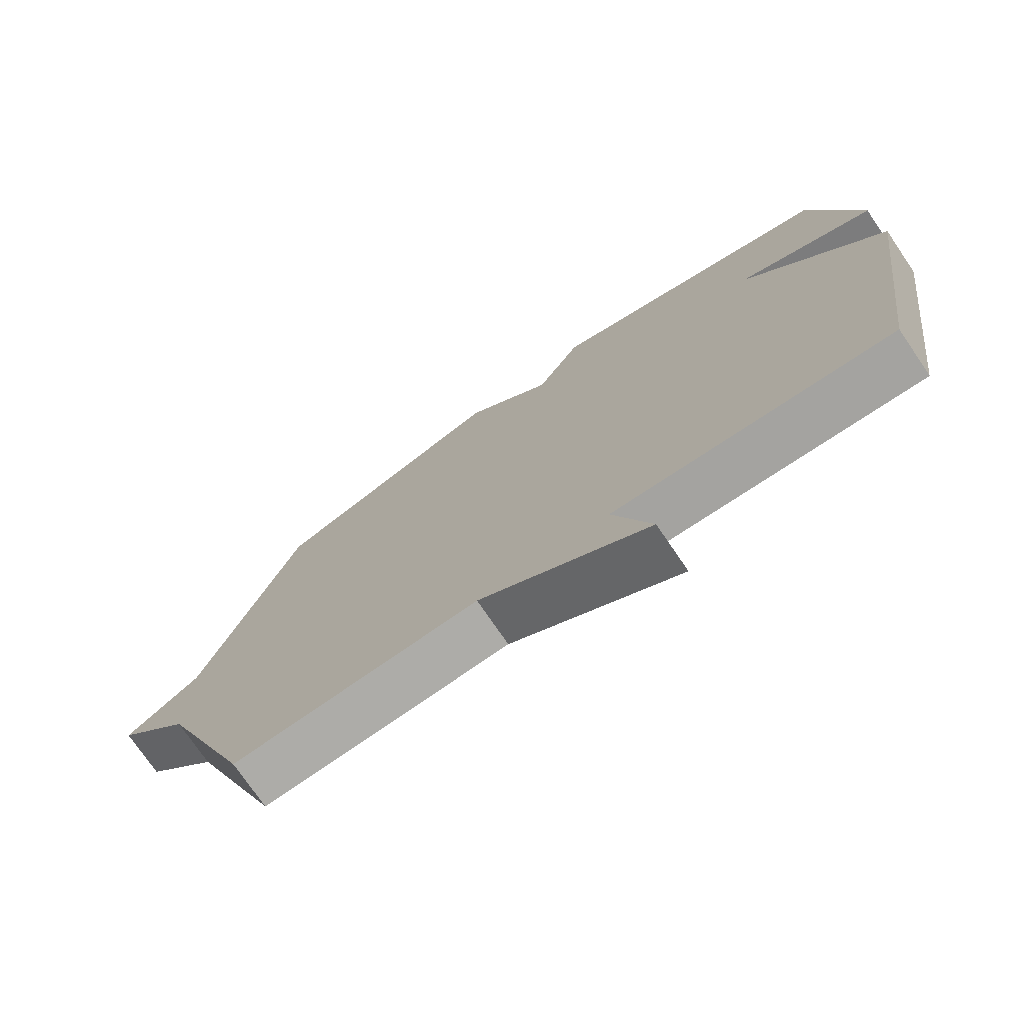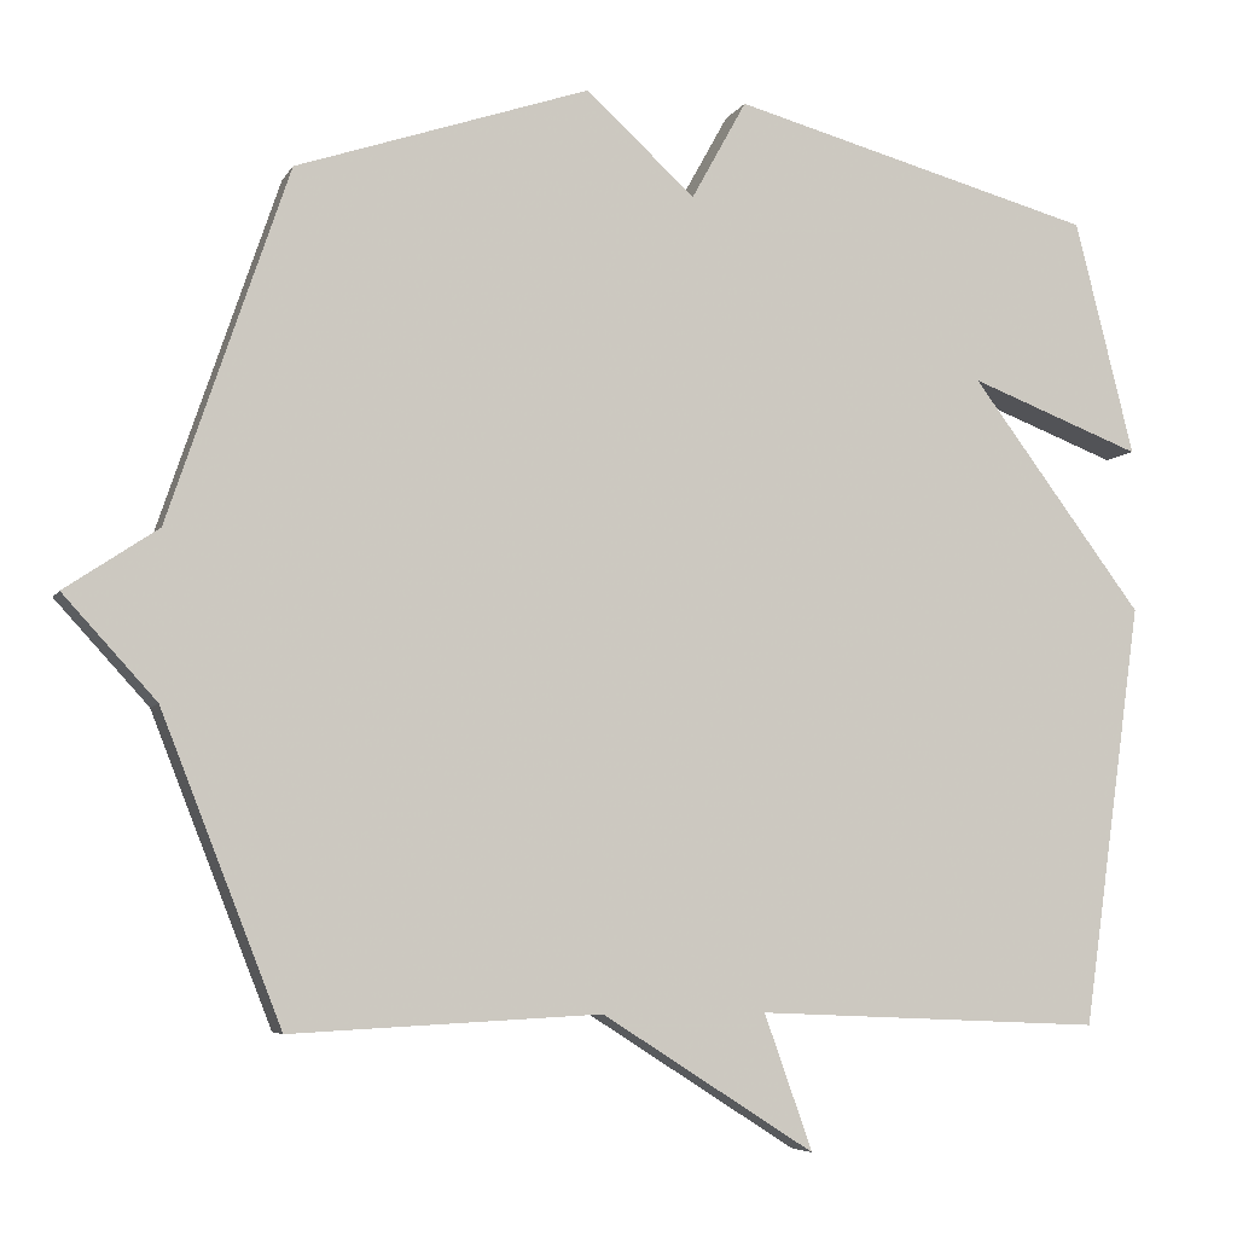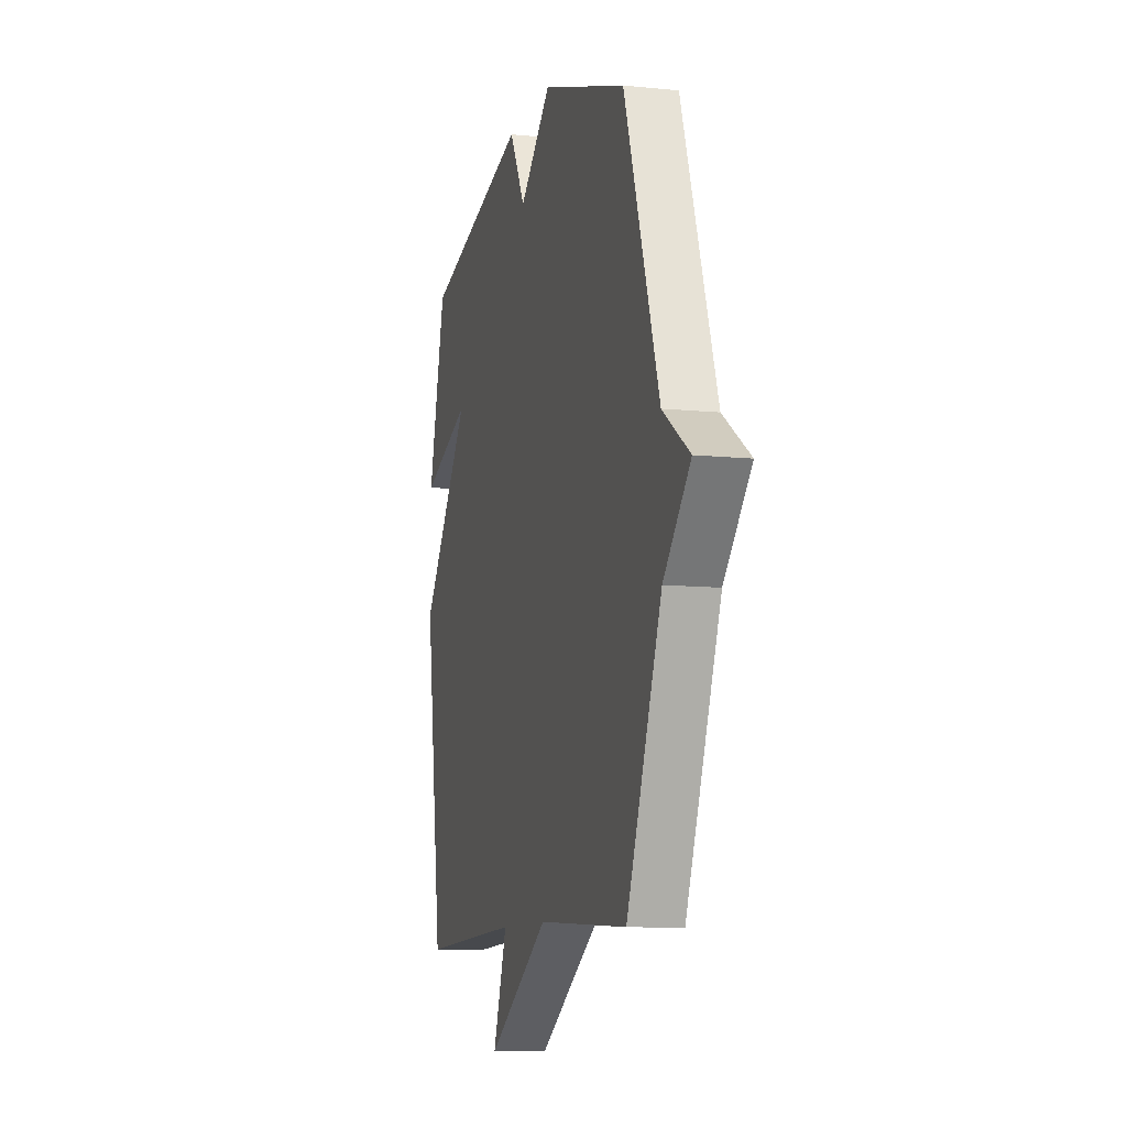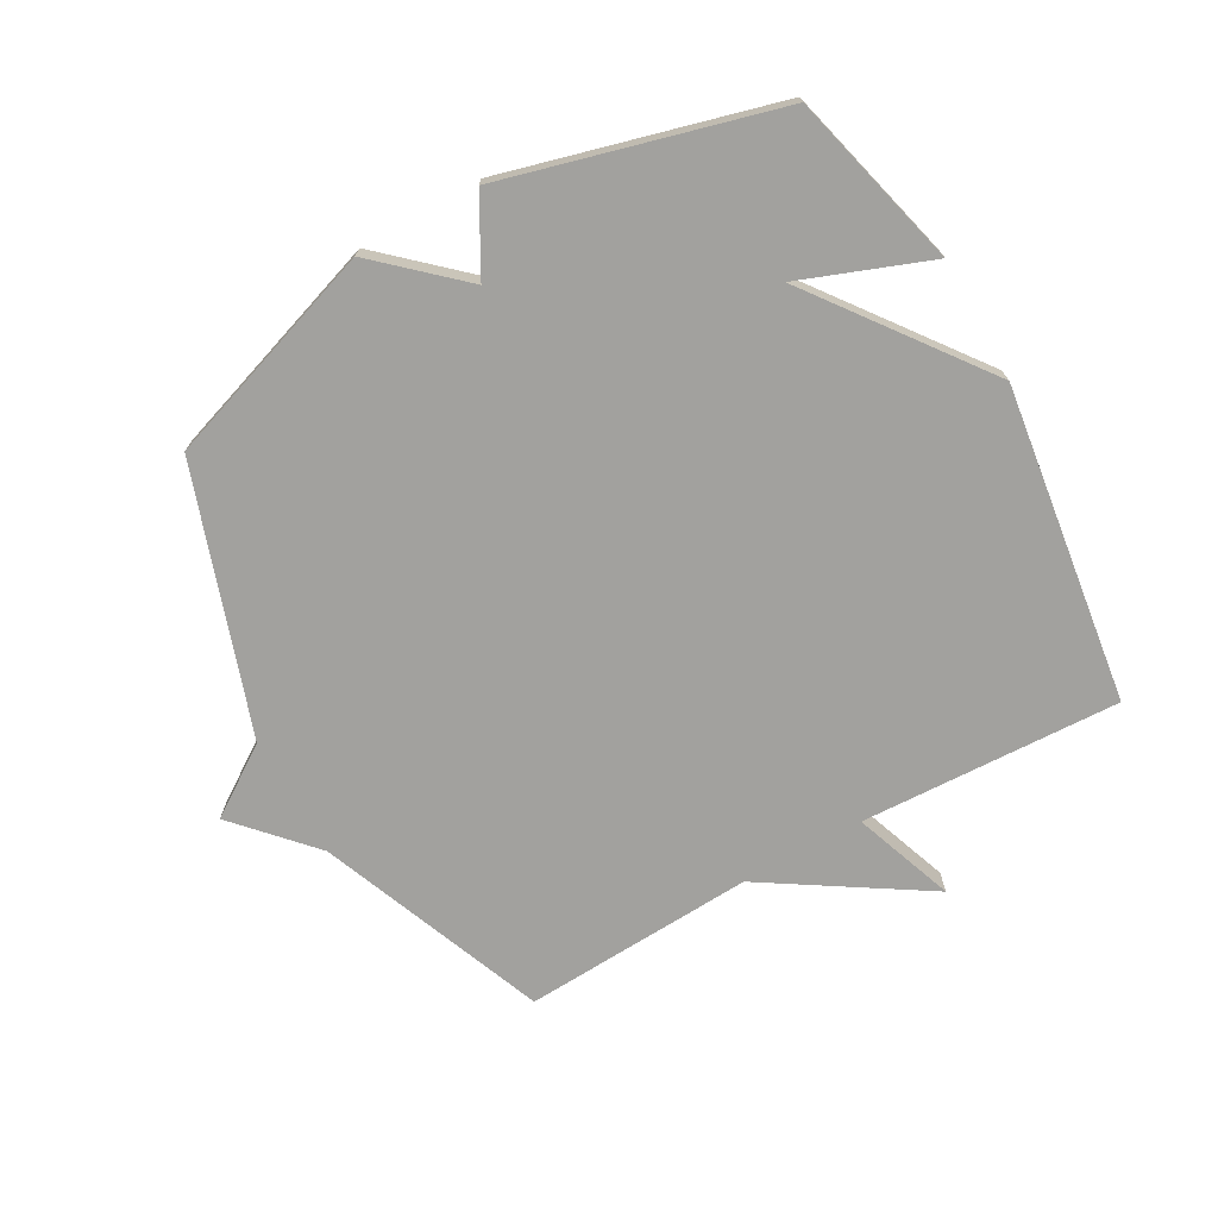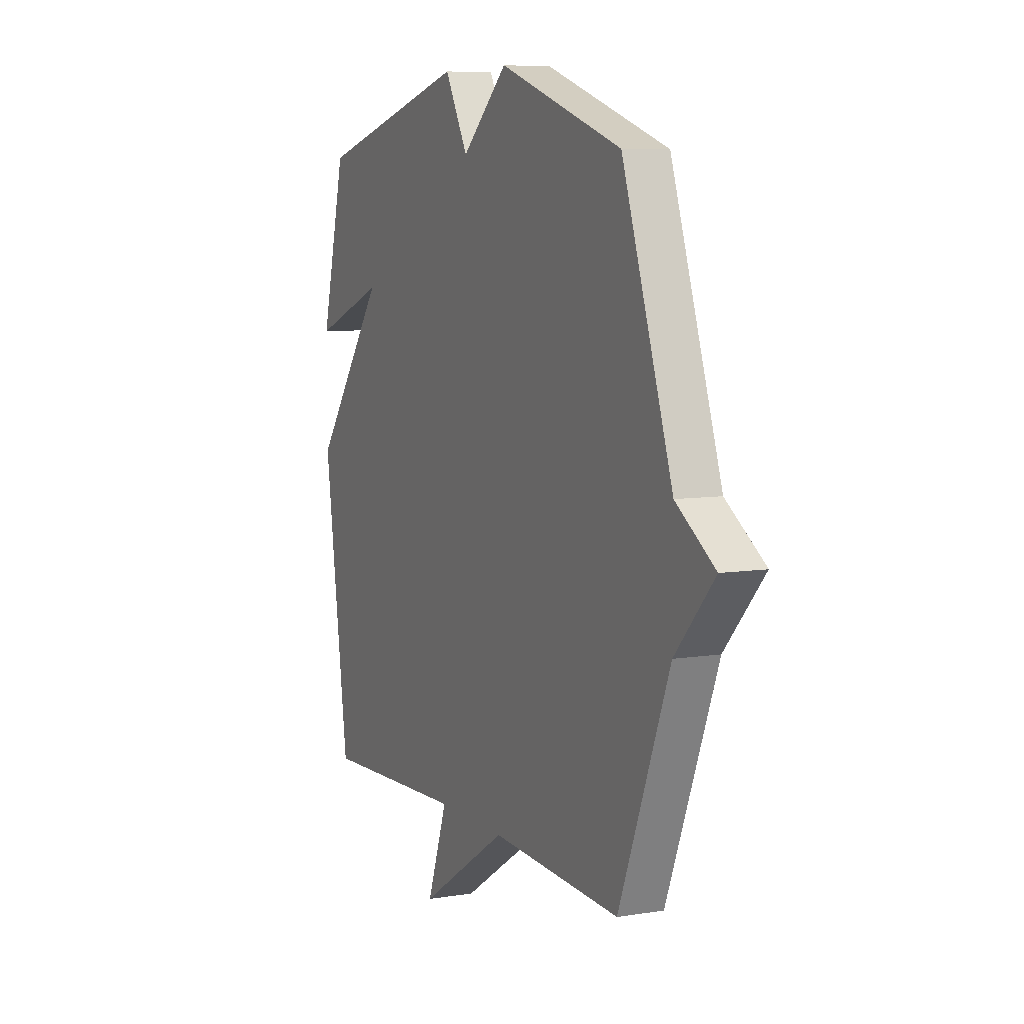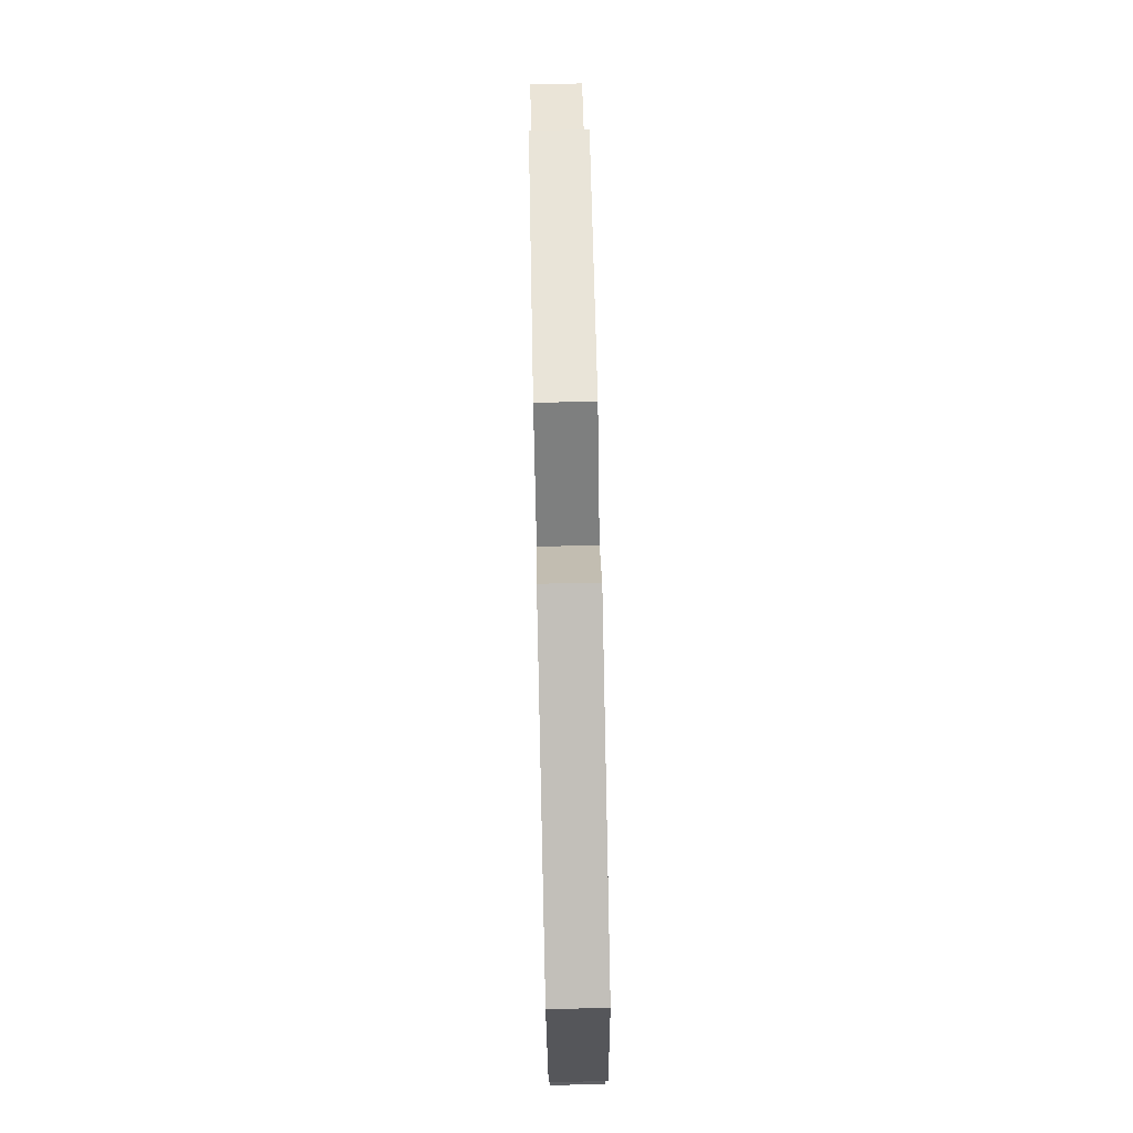
<metadata>
{"format":"obj","ext":"obj","renderer":"f3d","projection":"perspective","resolution":1024,"background":"white","views":[{"elev":-74.7,"azim":34.3,"up":"+Z"},{"elev":-5.8,"azim":-17.1,"up":"+Z"},{"elev":-9.6,"azim":-105.0,"up":"+Z"},{"elev":-72.1,"azim":29.4,"up":"+Y"},{"elev":7.5,"azim":-114.7,"up":"+Z"},{"elev":78.2,"azim":88.8,"up":"+Z"}]}
</metadata>
<code>
v 0.5 0.07 0.5
v 0.572 0.07 0.214
v 0.362 0.07 0.294
v 0.572 0.07 0.014
v 0.5 0.07 -0.5
v 0.077 0.07 -0.481
v 0.136 0.07 -0.646
v -0.123 0.07 -0.481
v -0.5 0.07 -0.5
v -0.646 0.07 -0.129
v -0.759 0.07 -0.005
v -0.646 0.07 0.071
v -0.5 0.07 0.5
v -0.143 0.07 0.62
v -0.01 0.07 0.499
v 0.057 0.07 0.62
v 0.5 0 0.5
v 0.572 0 0.214
v 0.362 0 0.294
v 0.572 0 0.014
v 0.5 0 -0.5
v 0.077 0 -0.481
v 0.136 0 -0.646
v -0.123 0 -0.481
v -0.5 0 -0.5
v -0.646 0 -0.129
v -0.759 0 -0.005
v -0.646 0 0.071
v -0.5 0 0.5
v -0.143 0 0.62
v -0.01 0 0.499
v 0.057 0 0.62
f 1 2 3
f 16 1 3
f 15 16 3
f 12 13 14 15
f 4 5 6
f 3 4 6
f 15 3 6
f 12 15 6
f 6 7 8
f 12 6 8
f 11 12 8
f 10 11 8
f 8 9 10
f 19 18 17
f 19 17 32
f 19 32 31
f 31 30 29 28
f 22 21 20
f 22 20 19
f 22 19 31
f 22 31 28
f 24 23 22
f 24 22 28
f 24 28 27
f 24 27 26
f 26 25 24
f 1 17 18 2
f 2 18 19 3
f 3 19 20 4
f 4 20 21 5
f 5 21 22 6
f 6 22 23 7
f 7 23 24 8
f 8 24 25 9
f 9 25 26 10
f 10 26 27 11
f 11 27 28 12
f 12 28 29 13
f 13 29 30 14
f 14 30 31 15
f 15 31 32 16
f 16 32 17 1

</code>
